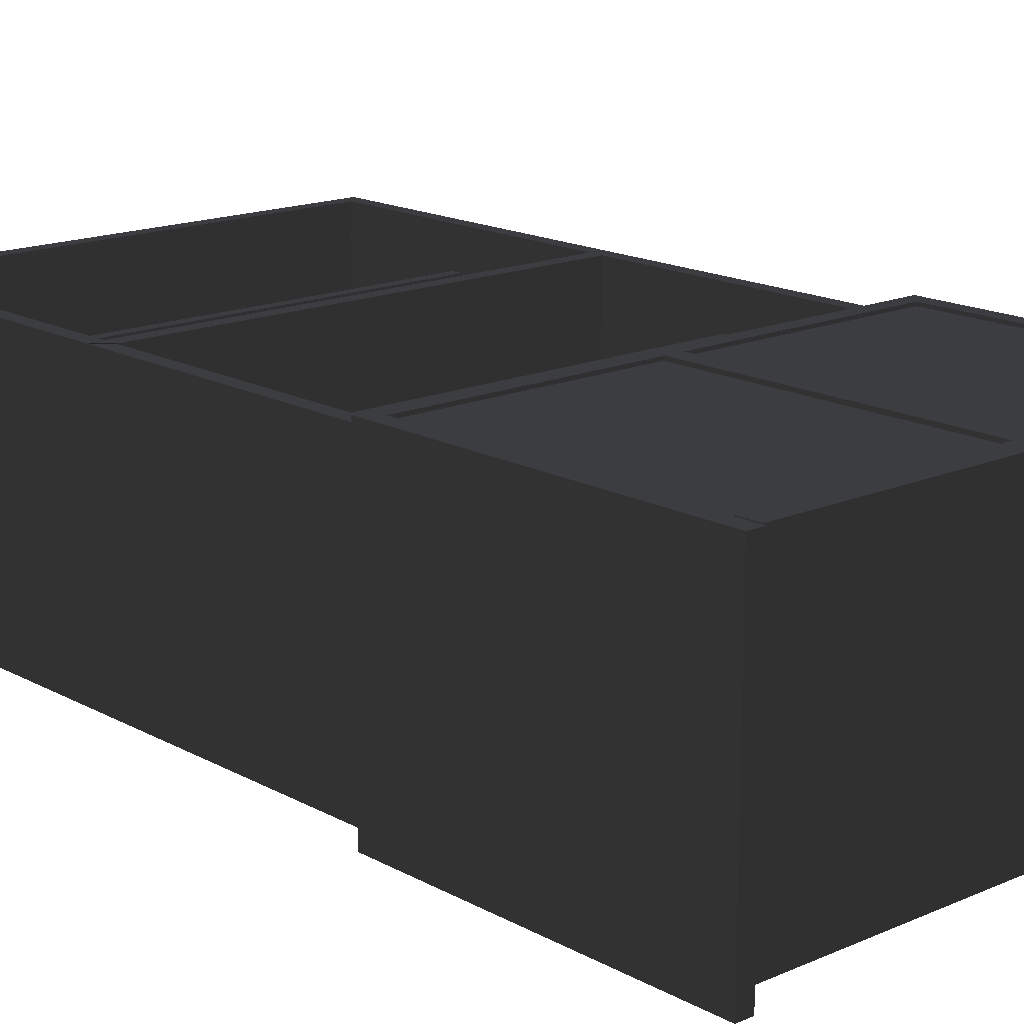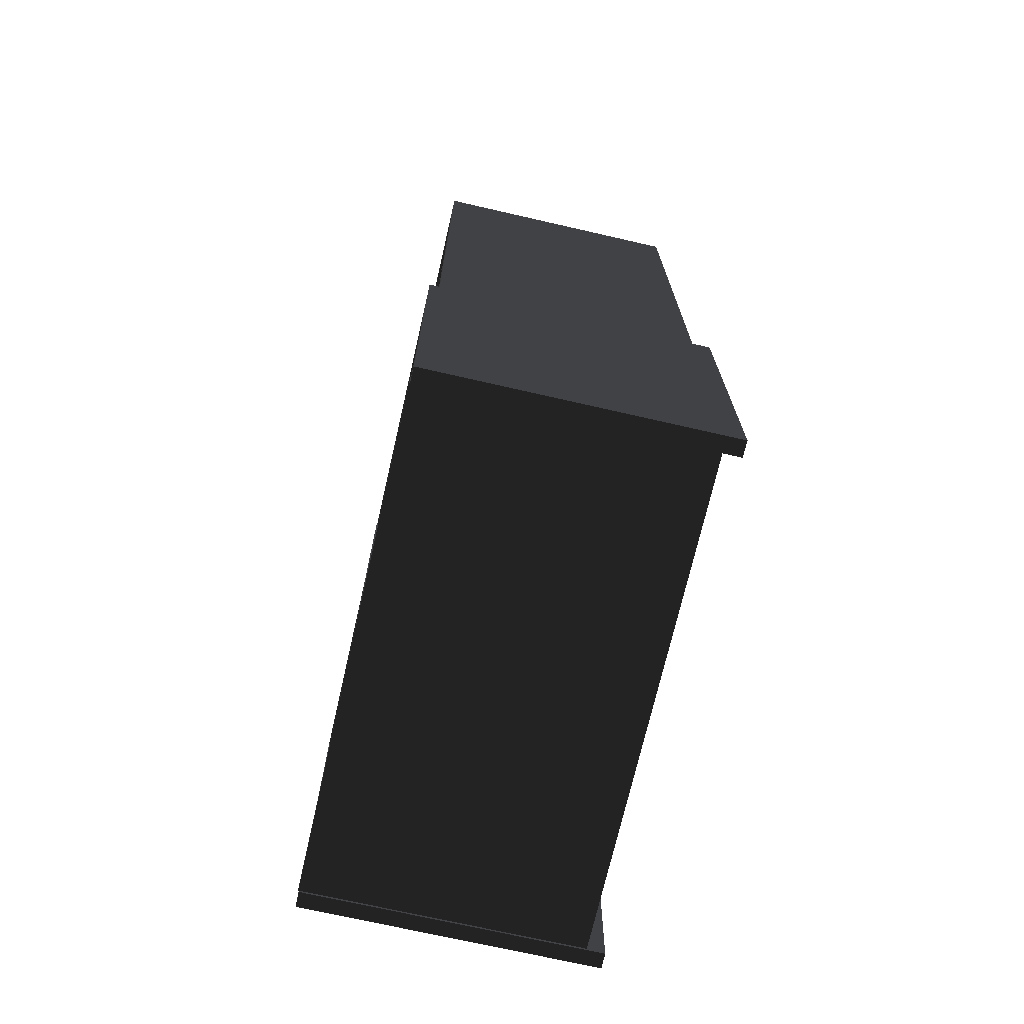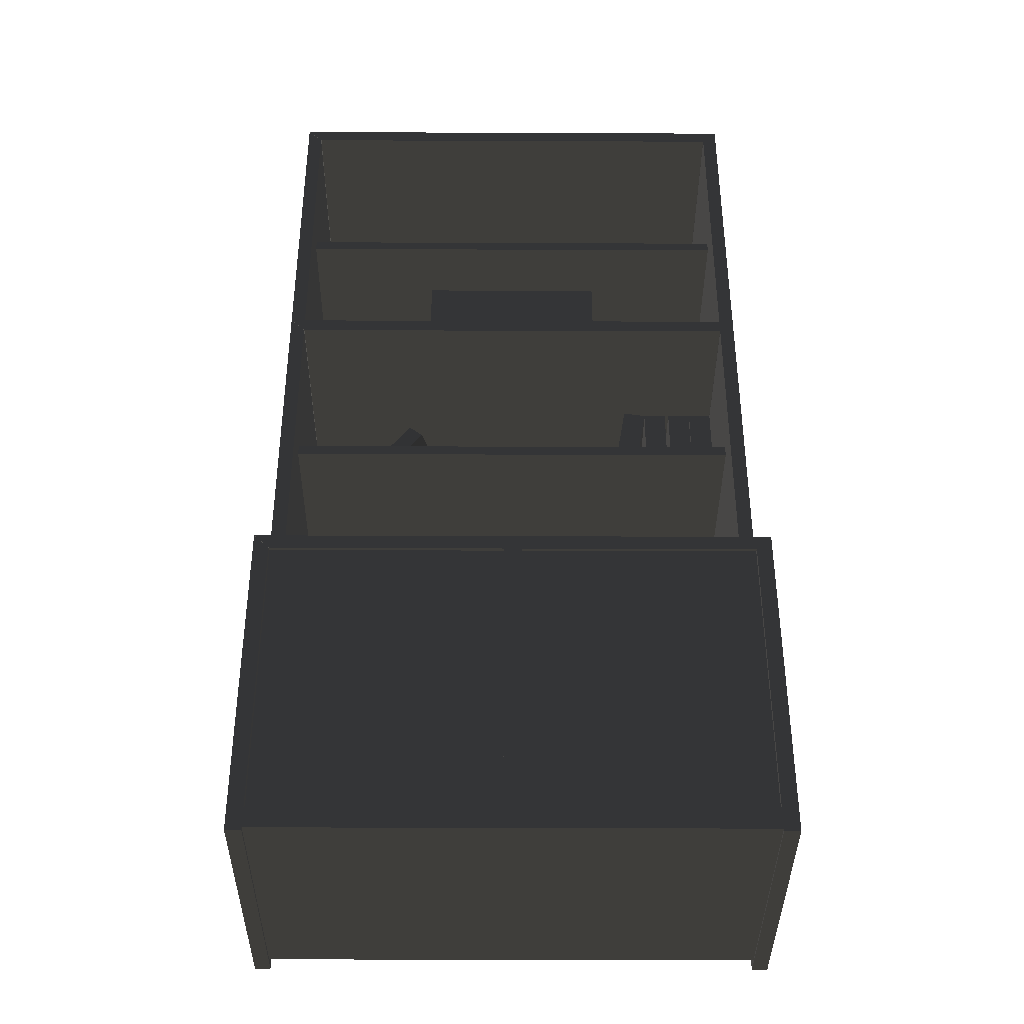
<metadata>
{"format":"obj","ext":"obj","renderer":"f3d","projection":"perspective","resolution":1024,"background":"white","views":[{"elev":16.2,"azim":138.2,"up":"+Y"},{"elev":-71.7,"azim":-102.9,"up":"+Z"},{"elev":-38.2,"azim":179.7,"up":"+Z"}]}
</metadata>
<code>
v -168.9 99.09 -330
v -168.9 99.09 -109.9
v -168.9 -99.37 -330
v -168.9 -99.37 -109.9
v -179.6 -99.37 -330
v -179.6 99.09 -330
v -179.6 99.09 -99.24
v -179.6 -99.37 -99.24
v -138.1 -83.12 -211.7
v -138.1 -83.12 -136.6
v -0.04374 -83.12 -136.6
v 138 -83.12 -136.6
v 138 -83.12 -211.7
v 138 -83.12 -286.8
v -138.1 -83.12 -286.8
v -0.04374 -83.12 -286.8
v -147.6 -80.28 -211.7
v -151.3 -80.28 -211.7
v -151.3 -80.28 -127.7
v -147.6 -80.28 -131.3
v -0.04351 -80.28 -131.3
v -0.04351 -80.28 -127.7
v 151.2 -80.28 -127.7
v 147.5 -80.28 -131.3
v 147.5 -80.28 -211.7
v 151.2 -80.28 -211.7
v 151.2 -80.28 -295.7
v 147.5 -80.28 -292
v -147.6 -80.28 -292
v -0.04351 -80.28 -292
v -151.3 -80.28 -295.7
v -0.04351 -80.28 -295.7
v -154.9 -80.28 -211.7
v -154.9 -81.7 -211.7
v -154.9 -81.7 -124
v -154.9 -80.28 -124
v -0.04351 -80.28 -124
v -0.04351 -81.7 -124
v 154.8 -81.7 -124
v 154.8 -80.28 -124
v 154.8 -80.28 -211.7
v 154.8 -81.7 -211.7
v 154.8 -81.7 -299.3
v 154.8 -80.28 -299.3
v -154.9 -80.28 -299.3
v -0.04351 -80.28 -299.3
v -154.9 -81.7 -299.3
v -0.04351 -81.7 -299.3
v -154.9 -83.12 -211.7
v -162 -83.12 -211.7
v -162 -83.12 -116.9
v -154.9 -83.12 -124
v -0.04351 -83.12 -124
v -0.04351 -83.12 -116.9
v 161.9 -83.12 -116.9
v 154.8 -83.12 -124
v 154.8 -83.12 -211.7
v 161.9 -83.12 -211.7
v 161.9 -83.12 -306.4
v 154.8 -83.12 -299.3
v -154.9 -83.12 -299.3
v -0.04351 -83.12 -299.3
v -162 -83.12 -306.4
v -0.04351 -83.12 -306.4
v -0.04351 -83.12 -313.5
v -0.04351 -80.59 -313.5
v -0.04351 -83.12 -109.8
v -0.04351 -80.59 -109.8
v -0.04351 -78.07 -109.8
v -0.04351 -78.07 -313.5
v -0.04351 -78.07 -211.7
v 169 -78.07 -313.5
v 169 -78.07 -211.7
v 169 -78.07 -109.8
v 169 -83.12 -109.8
v 169 -80.59 -109.8
v 169 -80.59 -313.5
v 169 -83.12 -313.5
v 169 -83.12 -211.7
v 169 -80.59 -211.7
v 128.5 -85.95 -281.5
v 128.5 -85.95 -211.7
v 128.5 -85.95 -141.8
v -128.6 -85.95 -141.8
v -0.04374 -85.95 -141.8
v -0.04374 -85.95 -281.5
v -128.6 -85.95 -281.5
v -128.6 -85.95 -211.7
v -0.04374 -85.95 -211.7
v -169.1 -83.12 -313.5
v -169.1 -83.12 -211.7
v -169.1 -83.12 -109.8
v -169.1 -78.07 -109.8
v -169.1 -80.59 -109.8
v -169.1 -80.59 -313.5
v -169.1 -78.07 -313.5
v -169.1 -78.07 -211.7
v -169.1 -80.59 -211.7
v 168.8 99.54 -328.5
v 168.8 99.54 -313.5
v 168.8 -87.45 -328.5
v 168.8 -87.45 -313.5
v -168.9 -87.45 -328.5
v -168.9 99.54 -328.5
v -168.9 99.54 -313.5
v -168.9 -87.45 -313.5
v 5.948 99.48 -313.5
v 5.948 99.48 -110.3
v 5.948 -87.15 -313.5
v 5.948 -87.15 -110.3
v -6.275 -87.15 -313.5
v -6.275 99.48 -313.5
v -6.275 99.48 -110.3
v -6.275 -87.15 -110.3
v -168.7 99.09 -110.1
v 168.5 99.09 -110.1
v -168.7 -99.37 -110.1
v 168.5 -99.37 -110.1
v -179.6 -99.37 -99.33
v -179.6 99.09 -99.33
v 179.5 99.09 -99.33
v 179.5 -99.37 -99.33
v 168.9 -99.54 -330
v 168.9 -99.54 -109.9
v 168.9 98.91 -330
v 168.9 98.91 -109.9
v 179.6 98.91 -330
v 179.6 -99.54 -330
v 179.6 -99.54 -99.24
v 179.6 98.91 -99.24
v -168.6 96.86 -313.5
v -168.6 96.86 -110.3
v 168.3 96.86 -313.5
v 168.3 96.86 -110.3
v 168.3 84.63 -313.5
v -168.6 84.63 -313.5
v -168.6 84.63 -110.3
v 168.3 84.63 -110.3
v 160.3 63.78 11.64
v 160.3 -72.71 11.64
v 160.3 63.78 3.979
v 160.3 -72.71 3.979
v -159.1 63.78 3.979
v -159.1 63.78 11.64
v -159.1 -72.71 11.64
v -159.1 -72.71 3.979
v -158.3 91.55 -102.8
v -158.3 91.55 103.8
v -158.3 -94.79 -102.8
v -158.3 -94.79 103.8
v -168.4 -94.79 -102.8
v -168.4 91.55 -102.8
v -168.4 91.55 113.9
v -168.4 -94.79 113.9
v 158.9 -94.96 -102.8
v 158.9 -94.96 103.8
v 158.9 91.39 -102.8
v 158.9 91.39 103.8
v 169 91.39 -102.8
v 169 -94.96 -102.8
v 169 -94.96 113.9
v 169 91.39 113.9
v -158.1 91.55 103.7
v 158.5 91.55 103.7
v -158.1 -94.79 103.7
v 158.5 -94.79 103.7
v -168.3 -94.79 113.8
v -168.3 91.55 113.8
v 168.8 91.55 113.8
v 168.8 -94.79 113.8
v -158.1 91.55 103.7
v 158.5 91.55 103.7
v -158.1 -94.79 103.7
v 158.5 -94.79 103.7
v -168.3 -94.79 113.8
v -168.3 91.55 113.8
v 168.8 91.55 113.8
v 168.8 -94.79 113.8
v -158.3 91.55 113.3
v -158.3 91.55 320
v -158.3 -94.79 113.3
v -158.3 -94.79 320
v -168.4 -94.79 113.3
v -168.4 91.55 113.3
v -168.4 91.55 330
v -168.4 -94.79 330
v 160.3 63.78 227.8
v 160.3 -72.71 227.8
v 160.3 63.78 220.1
v 160.3 -72.71 220.1
v -159.1 63.78 220.1
v -159.1 63.78 227.8
v -159.1 -72.71 227.8
v -159.1 -72.71 220.1
v 158.9 -94.96 113.3
v 158.9 -94.96 320
v 158.9 91.39 113.3
v 158.9 91.39 320
v 169 91.39 113.3
v 169 -94.96 113.3
v 169 -94.96 330
v 169 91.39 330
v -158.1 91.55 319.8
v 158.5 91.55 319.8
v -158.1 -94.79 319.8
v 158.5 -94.79 319.8
v -168.3 -94.79 329.9
v -168.3 91.55 329.9
v 168.8 91.55 329.9
v 168.8 -94.79 329.9
v -158.1 91.55 319.8
v 158.5 91.55 319.8
v -158.1 -94.79 319.8
v 158.5 -94.79 319.8
v -168.3 -94.79 329.9
v -168.3 91.55 329.9
v 168.8 91.55 329.9
v 168.8 -94.79 329.9
v -154.6 -64.04 91.85
v -142.7 -64.04 91.85
v -154.6 -64.04 12.76
v -142.7 -64.04 12.76
v -144.3 -64.04 14.46
v -153 -64.04 14.46
v -153 -64.04 90.15
v -144.3 -64.04 90.15
v -156.7 -62.69 10.49
v -156.7 -62.69 94.11
v -156.7 4.239 10.49
v -156.7 4.239 94.11
v -140.6 4.239 10.49
v -140.6 -62.69 10.49
v -140.6 -62.69 94.11
v -140.6 4.239 94.11
v -119.1 -64.04 91.85
v -107.2 -64.04 91.85
v -119.1 -64.04 12.76
v -107.2 -64.04 12.76
v -108.8 -64.04 14.46
v -117.5 -64.04 14.46
v -117.5 -64.04 90.15
v -108.8 -64.04 90.15
v -121.2 -62.69 10.49
v -121.2 -62.69 94.11
v -121.2 4.239 10.49
v -121.2 4.239 94.11
v -105 4.239 10.49
v -105 -62.69 10.49
v -105 -62.69 94.11
v -105 4.239 94.11
v 74.43 -54.36 38.55
v 74.43 -54.36 27.97
v 4.553 -32.18 38.55
v 4.553 -32.18 27.97
v 6.053 -32.65 29.4
v 6.053 -32.65 37.13
v 72.93 -53.89 37.13
v 72.93 -53.89 29.4
v 2.931 -30.35 40.45
v 76.81 -53.81 40.45
v 21.71 28.79 40.45
v 95.59 5.327 40.45
v 21.71 28.79 26.07
v 2.931 -30.35 26.07
v 76.81 -53.81 26.07
v 95.59 5.327 26.07
v 111.1 -66.01 21.93
v 104.1 -63.78 14.35
v 61.12 -50.14 73.15
v 54.08 -47.9 65.57
v 56.1 -48.54 65.49
v 61.25 -50.18 71.03
v 109.1 -65.37 22
v 103.9 -63.74 16.47
v 61.33 -48.89 75.97
v 114.2 -65.68 21.82
v 80.11 10.24 75.97
v 133 -6.543 21.82
v 70.54 13.28 65.68
v 51.76 -45.85 65.68
v 104.6 -62.64 11.53
v 123.4 -3.503 11.53
v -138.1 -64.04 91.85
v -126.2 -64.04 91.85
v -138.1 -64.04 12.76
v -126.2 -64.04 12.76
v -127.8 -64.04 14.46
v -136.5 -64.04 14.46
v -136.5 -64.04 90.15
v -127.8 -64.04 90.15
v -140.2 -62.69 10.49
v -140.2 -62.69 94.11
v -140.2 4.239 10.49
v -140.2 4.239 94.11
v -124 4.239 10.49
v -124 -62.69 10.49
v -124 -62.69 94.11
v -124 4.239 94.11
v -102.7 -64.04 92.1
v -90.96 -64.04 94.04
v -89.82 -64.04 14.07
v -78.09 -64.04 16
v -79.94 -64.04 17.42
v -88.52 -64.04 16
v -100.8 -64.04 90.69
v -92.26 -64.04 92.1
v -91.56 -62.69 11.49
v -105.2 -62.69 93.99
v -91.56 4.239 11.49
v -105.2 4.239 93.99
v -75.62 4.239 14.11
v -75.62 -62.69 14.11
v -89.22 -62.69 96.62
v -89.22 4.239 96.62
v 83.49 -43.58 24.1
v 83.49 -43.58 13.52
v 10.17 -43.58 24.1
v 10.17 -43.58 13.52
v 11.75 -43.58 14.94
v 11.75 -43.58 22.67
v 81.92 -43.58 22.67
v 81.92 -43.58 14.94
v 8.075 -42.32 25.99
v 85.59 -42.32 25.99
v 8.075 19.72 25.99
v 85.59 19.72 25.99
v 8.075 19.72 11.62
v 8.075 -42.32 11.62
v 85.59 -42.32 11.62
v 85.59 19.72 11.62
v 64.07 -68.49 114.5
v 64.07 -68.49 176.2
v -63.02 -68.49 114.5
v -63.02 -68.49 176.2
v -63.02 61.16 114.5
v 64.07 61.16 114.5
v 64.07 61.16 176.2
v -63.02 61.16 176.2
g group0
g group1
g group2
g group3
g group4
f 7 8 6
f 8 5 6
f 8 4 5
f 4 3 5
f 4 2 3
f 2 1 3
f 2 7 1
f 7 6 1
f 2 4 7
f 4 8 7
f 6 5 1
f 5 3 1
g group5
f 97 98 96
f 98 95 96
f 93 94 97
f 94 98 97
f 94 92 98
f 92 91 98
f 98 91 95
f 91 90 95
f 88 89 87
f 89 86 87
f 84 85 88
f 85 89 88
f 85 83 89
f 83 82 89
f 89 82 86
f 82 81 86
f 79 80 78
f 80 77 78
f 75 76 79
f 76 80 79
f 76 74 80
f 74 73 80
f 80 73 77
f 73 72 77
f 73 71 72
f 71 70 72
f 74 69 73
f 69 71 73
f 69 93 71
f 93 97 71
f 71 97 70
f 97 96 70
f 69 68 93
f 68 94 93
f 74 76 69
f 76 68 69
f 76 75 68
f 75 67 68
f 68 67 94
f 67 92 94
f 70 66 72
f 66 77 72
f 96 95 70
f 95 66 70
f 95 90 66
f 90 65 66
f 66 65 77
f 65 78 77
f 63 64 90
f 64 65 90
f 61 62 63
f 62 64 63
f 62 60 64
f 60 59 64
f 64 59 65
f 59 78 65
f 59 58 78
f 58 79 78
f 60 57 59
f 57 58 59
f 57 56 58
f 56 55 58
f 58 55 79
f 55 75 79
f 55 54 75
f 54 67 75
f 56 53 55
f 53 54 55
f 53 52 54
f 52 51 54
f 54 51 67
f 51 92 67
f 51 50 92
f 50 91 92
f 52 49 51
f 49 50 51
f 49 61 50
f 61 63 50
f 50 63 91
f 63 90 91
f 47 48 61
f 48 62 61
f 45 46 47
f 46 48 47
f 46 44 48
f 44 43 48
f 48 43 62
f 43 60 62
f 43 42 60
f 42 57 60
f 44 41 43
f 41 42 43
f 41 40 42
f 40 39 42
f 42 39 57
f 39 56 57
f 39 38 56
f 38 53 56
f 40 37 39
f 37 38 39
f 37 36 38
f 36 35 38
f 38 35 53
f 35 52 53
f 35 34 52
f 34 49 52
f 36 33 35
f 33 34 35
f 33 45 34
f 45 47 34
f 34 47 49
f 47 61 49
f 45 46 45
f 46 46 45
f 45 46 45
f 46 46 45
f 46 44 46
f 44 44 46
f 46 44 46
f 44 44 46
f 44 41 44
f 41 41 44
f 44 41 44
f 41 41 44
f 41 40 41
f 40 40 41
f 41 40 41
f 40 40 41
f 40 37 40
f 37 37 40
f 40 37 40
f 37 37 40
f 37 36 37
f 36 36 37
f 37 36 37
f 36 36 37
f 36 33 36
f 33 33 36
f 36 33 36
f 33 33 36
f 33 45 33
f 45 45 33
f 33 45 33
f 45 45 33
f 31 32 45
f 32 46 45
f 29 30 31
f 30 32 31
f 30 28 32
f 28 27 32
f 32 27 46
f 27 44 46
f 27 26 44
f 26 41 44
f 28 25 27
f 25 26 27
f 25 24 26
f 24 23 26
f 26 23 41
f 23 40 41
f 23 22 40
f 22 37 40
f 24 21 23
f 21 22 23
f 21 20 22
f 20 19 22
f 22 19 37
f 19 36 37
f 19 18 36
f 18 33 36
f 20 17 19
f 17 18 19
f 17 29 18
f 29 31 18
f 18 31 33
f 31 45 33
f 29 30 29
f 30 30 29
f 29 30 29
f 30 30 29
f 30 28 30
f 28 28 30
f 30 28 30
f 28 28 30
f 28 25 28
f 25 25 28
f 28 25 28
f 25 25 28
f 25 24 25
f 24 24 25
f 25 24 25
f 24 24 25
f 24 21 24
f 21 21 24
f 24 21 24
f 21 21 24
f 21 20 21
f 20 20 21
f 21 20 21
f 20 20 21
f 20 17 20
f 17 17 20
f 20 17 20
f 17 17 20
f 17 29 17
f 29 29 17
f 17 29 17
f 29 29 17
f 15 16 29
f 16 30 29
f 87 86 15
f 86 16 15
f 86 81 16
f 81 14 16
f 16 14 30
f 14 28 30
f 14 13 28
f 13 25 28
f 81 82 14
f 82 13 14
f 82 83 13
f 83 12 13
f 13 12 25
f 12 24 25
f 12 11 24
f 11 21 24
f 83 85 12
f 85 11 12
f 85 84 11
f 84 10 11
f 11 10 21
f 10 20 21
f 10 9 20
f 9 17 20
f 84 88 10
f 88 9 10
f 88 87 9
f 87 15 9
f 9 15 17
f 15 29 17
g group6
f 105 106 104
f 106 103 104
f 106 102 103
f 102 101 103
f 102 100 101
f 100 99 101
f 100 105 99
f 105 104 99
f 100 102 105
f 102 106 105
f 104 103 99
f 103 101 99
g group7
f 113 114 112
f 114 111 112
f 114 110 111
f 110 109 111
f 110 108 109
f 108 107 109
f 108 113 107
f 113 112 107
f 108 110 113
f 110 114 113
f 112 111 107
f 111 109 107
g group8
f 121 122 120
f 122 119 120
f 122 118 119
f 118 117 119
f 118 116 117
f 116 115 117
f 116 121 115
f 121 120 115
f 116 118 121
f 118 122 121
f 120 119 115
f 119 117 115
g group9
f 129 130 128
f 130 127 128
f 130 126 127
f 126 125 127
f 126 124 125
f 124 123 125
f 124 129 123
f 129 128 123
f 124 126 129
f 126 130 129
f 128 127 123
f 127 125 123
g group10
f 137 138 136
f 138 135 136
f 138 134 135
f 134 133 135
f 134 132 133
f 132 131 133
f 132 137 131
f 137 136 131
f 132 134 137
f 134 138 137
f 136 135 131
f 135 133 131
g group11
g group12
f 145 146 144
f 146 143 144
f 146 142 143
f 142 141 143
f 142 140 141
f 140 139 141
f 140 145 139
f 145 144 139
f 140 142 145
f 142 146 145
f 144 143 139
f 143 141 139
g group13
f 153 154 152
f 154 151 152
f 154 150 151
f 150 149 151
f 150 148 149
f 148 147 149
f 148 153 147
f 153 152 147
f 148 150 153
f 150 154 153
f 152 151 147
f 151 149 147
g group14
f 161 162 160
f 162 159 160
f 162 158 159
f 158 157 159
f 158 156 157
f 156 155 157
f 156 161 155
f 161 160 155
f 156 158 161
f 158 162 161
f 160 159 155
f 159 157 155
g group15
f 169 170 168
f 170 167 168
f 170 166 167
f 166 165 167
f 166 164 165
f 164 163 165
f 164 169 163
f 169 168 163
f 164 166 169
f 166 170 169
f 168 167 163
f 167 165 163
g group16
f 177 178 176
f 178 175 176
f 178 174 175
f 174 173 175
f 174 172 173
f 172 171 173
f 172 177 171
f 177 176 171
f 172 174 177
f 174 178 177
f 176 175 171
f 175 173 171
g group17
g group18
f 185 186 184
f 186 183 184
f 186 182 183
f 182 181 183
f 182 180 181
f 180 179 181
f 180 185 179
f 185 184 179
f 180 182 185
f 182 186 185
f 184 183 179
f 183 181 179
g group19
f 193 194 192
f 194 191 192
f 194 190 191
f 190 189 191
f 190 188 189
f 188 187 189
f 188 193 187
f 193 192 187
f 188 190 193
f 190 194 193
f 192 191 187
f 191 189 187
g group20
f 201 202 200
f 202 199 200
f 202 198 199
f 198 197 199
f 198 196 197
f 196 195 197
f 196 201 195
f 201 200 195
f 196 198 201
f 198 202 201
f 200 199 195
f 199 197 195
g group21
f 209 210 208
f 210 207 208
f 210 206 207
f 206 205 207
f 206 204 205
f 204 203 205
f 204 209 203
f 209 208 203
f 204 206 209
f 206 210 209
f 208 207 203
f 207 205 203
g group22
f 217 218 216
f 218 215 216
f 218 214 215
f 214 213 215
f 214 212 213
f 212 211 213
f 212 217 211
f 217 216 211
f 212 214 217
f 214 218 217
f 216 215 211
f 215 213 211
g group23
g group24
f 233 234 232
f 234 231 232
f 234 230 231
f 230 229 231
f 230 228 229
f 228 227 229
f 225 226 224
f 226 223 224
f 228 230 233
f 230 234 233
f 232 231 227
f 231 229 227
f 221 222 227
f 222 232 227
f 222 220 232
f 220 233 232
f 220 219 233
f 219 228 233
f 219 221 228
f 221 227 228
f 224 223 221
f 223 222 221
f 223 226 222
f 226 220 222
f 226 225 220
f 225 219 220
f 225 224 219
f 224 221 219
g group25
f 249 250 248
f 250 247 248
f 250 246 247
f 246 245 247
f 246 244 245
f 244 243 245
f 241 242 240
f 242 239 240
f 244 246 249
f 246 250 249
f 248 247 243
f 247 245 243
f 237 238 243
f 238 248 243
f 238 236 248
f 236 249 248
f 236 235 249
f 235 244 249
f 235 237 244
f 237 243 244
f 240 239 237
f 239 238 237
f 239 242 238
f 242 236 238
f 242 241 236
f 241 235 236
f 241 240 235
f 240 237 235
g group26
f 265 266 264
f 266 263 264
f 266 262 263
f 262 261 263
f 262 260 261
f 260 259 261
f 257 258 256
f 258 255 256
f 260 262 265
f 262 266 265
f 264 263 259
f 263 261 259
f 253 254 259
f 254 264 259
f 254 252 264
f 252 265 264
f 252 251 265
f 251 260 265
f 251 253 260
f 253 259 260
f 256 255 253
f 255 254 253
f 255 258 254
f 258 252 254
f 258 257 252
f 257 251 252
f 257 256 251
f 256 253 251
g group27
f 281 282 280
f 282 279 280
f 282 278 279
f 278 277 279
f 278 276 277
f 276 275 277
f 273 274 272
f 274 271 272
f 276 278 281
f 278 282 281
f 280 279 275
f 279 277 275
f 269 270 275
f 270 280 275
f 270 268 280
f 268 281 280
f 268 267 281
f 267 276 281
f 267 269 276
f 269 275 276
f 272 271 269
f 271 270 269
f 271 274 270
f 274 268 270
f 274 273 268
f 273 267 268
f 273 272 267
f 272 269 267
g group28
f 297 298 296
f 298 295 296
f 298 294 295
f 294 293 295
f 294 292 293
f 292 291 293
f 289 290 288
f 290 287 288
f 292 294 297
f 294 298 297
f 296 295 291
f 295 293 291
f 285 286 291
f 286 296 291
f 286 284 296
f 284 297 296
f 284 283 297
f 283 292 297
f 283 285 292
f 285 291 292
f 288 287 285
f 287 286 285
f 287 290 286
f 290 284 286
f 290 289 284
f 289 283 284
f 289 288 283
f 288 285 283
g group29
f 313 314 312
f 314 311 312
f 314 310 311
f 310 309 311
f 310 308 309
f 308 307 309
f 305 306 304
f 306 303 304
f 308 310 313
f 310 314 313
f 312 311 307
f 311 309 307
f 301 302 307
f 302 312 307
f 302 300 312
f 300 313 312
f 300 299 313
f 299 308 313
f 299 301 308
f 301 307 308
f 304 303 301
f 303 302 301
f 303 306 302
f 306 300 302
f 306 305 300
f 305 299 300
f 305 304 299
f 304 301 299
g group30
f 329 330 328
f 330 327 328
f 330 326 327
f 326 325 327
f 326 324 325
f 324 323 325
f 321 322 320
f 322 319 320
f 324 326 329
f 326 330 329
f 328 327 323
f 327 325 323
f 317 318 323
f 318 328 323
f 318 316 328
f 316 329 328
f 316 315 329
f 315 324 329
f 315 317 324
f 317 323 324
f 320 319 317
f 319 318 317
f 319 322 318
f 322 316 318
f 322 321 316
f 321 315 316
f 321 320 315
f 320 317 315
g group31
f 337 338 336
f 338 335 336
f 338 334 335
f 334 333 335
f 334 332 333
f 332 331 333
f 332 337 331
f 337 336 331
f 332 334 337
f 334 338 337
f 336 335 331
f 335 333 331

</code>
